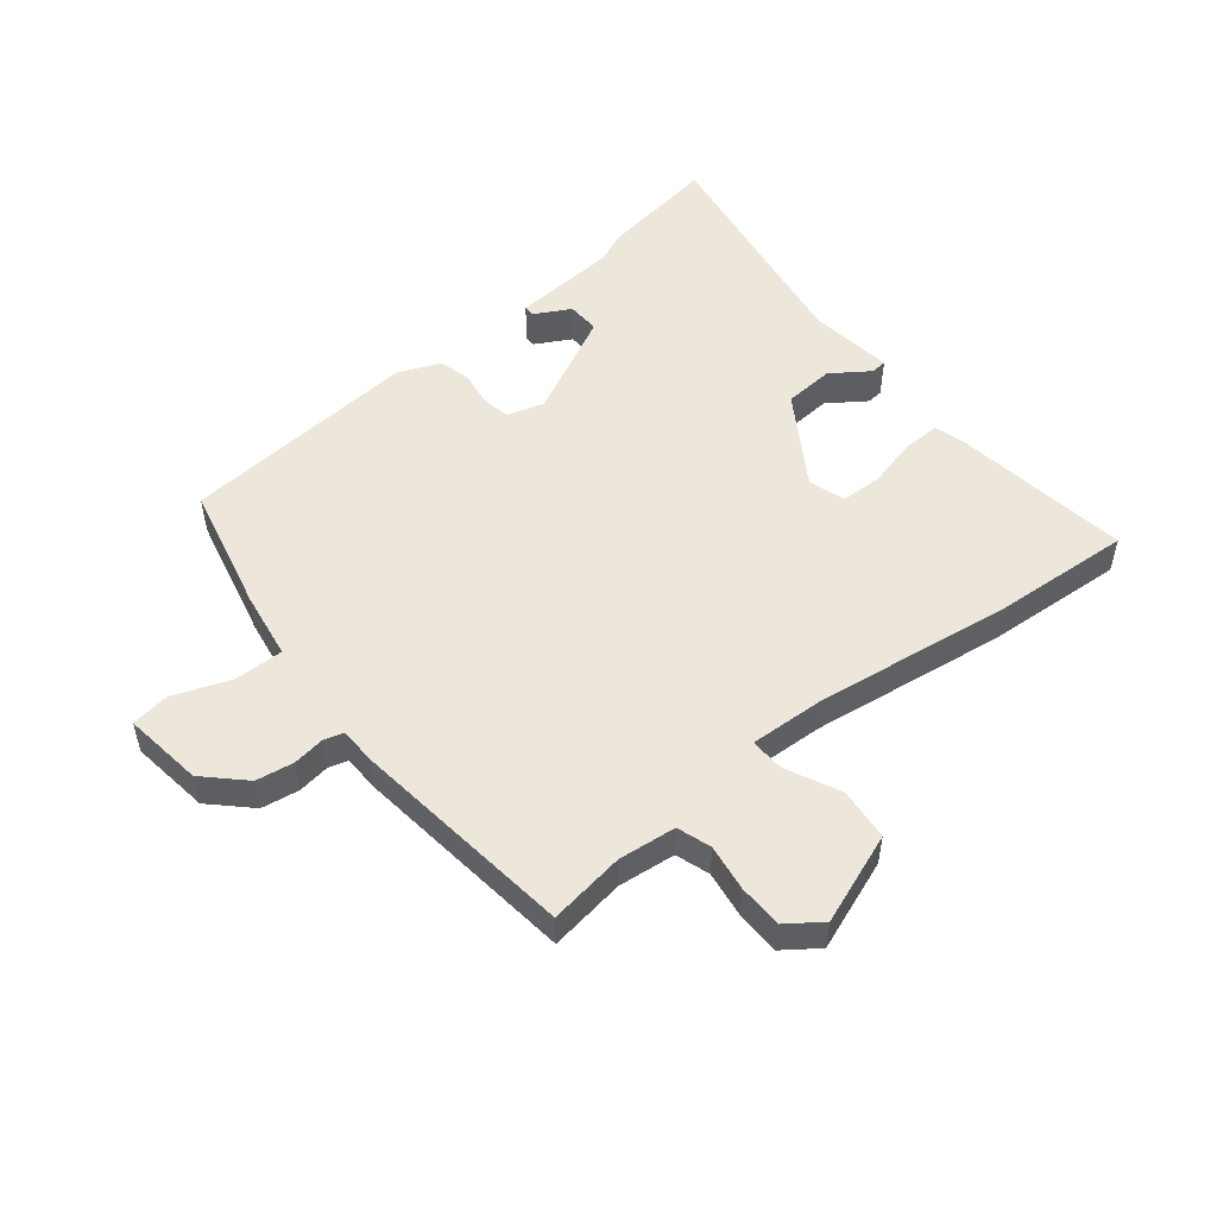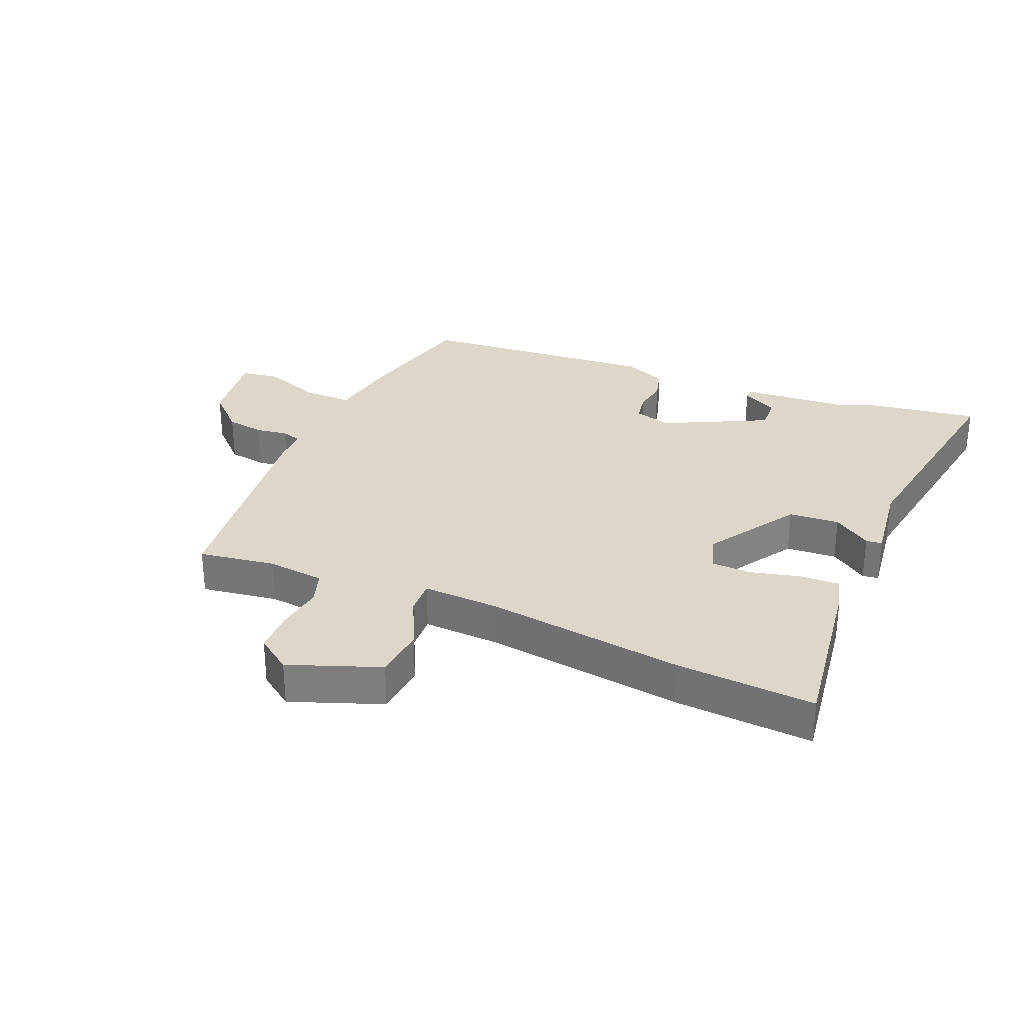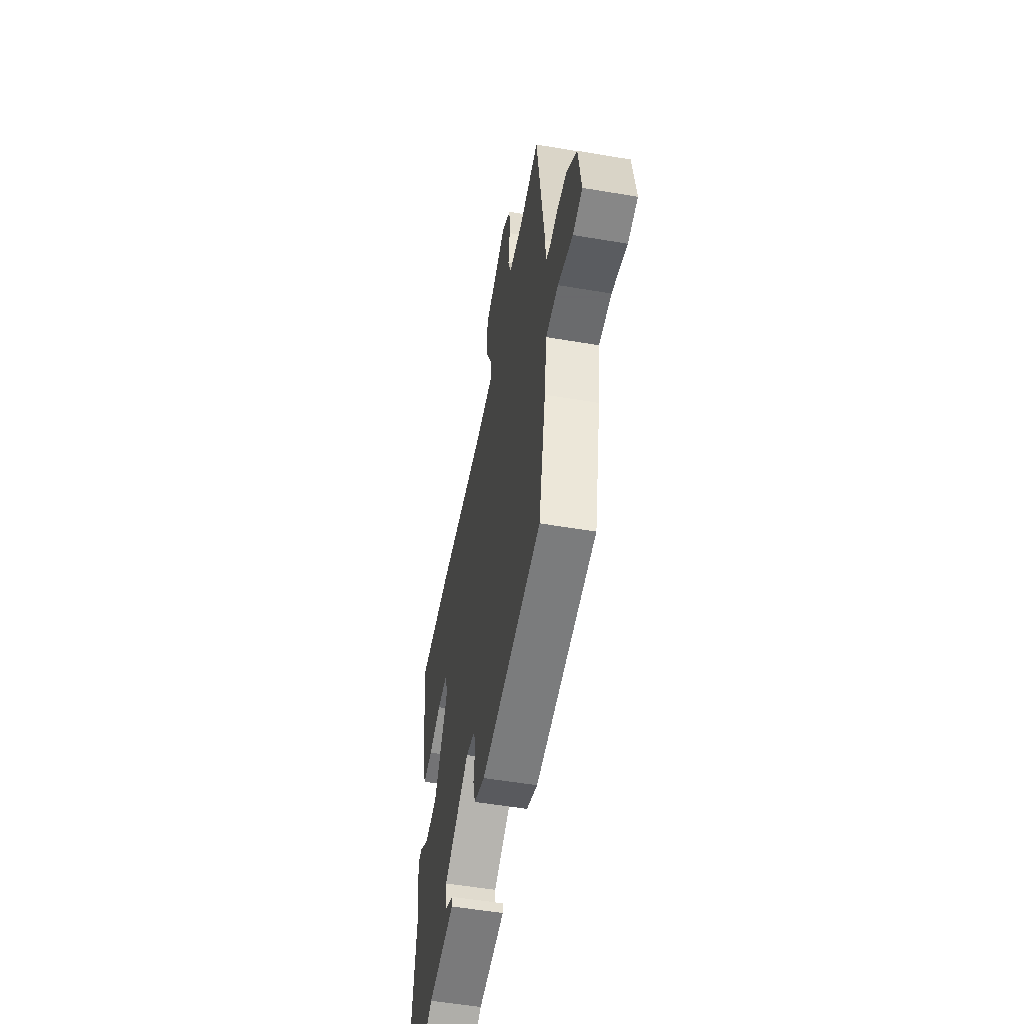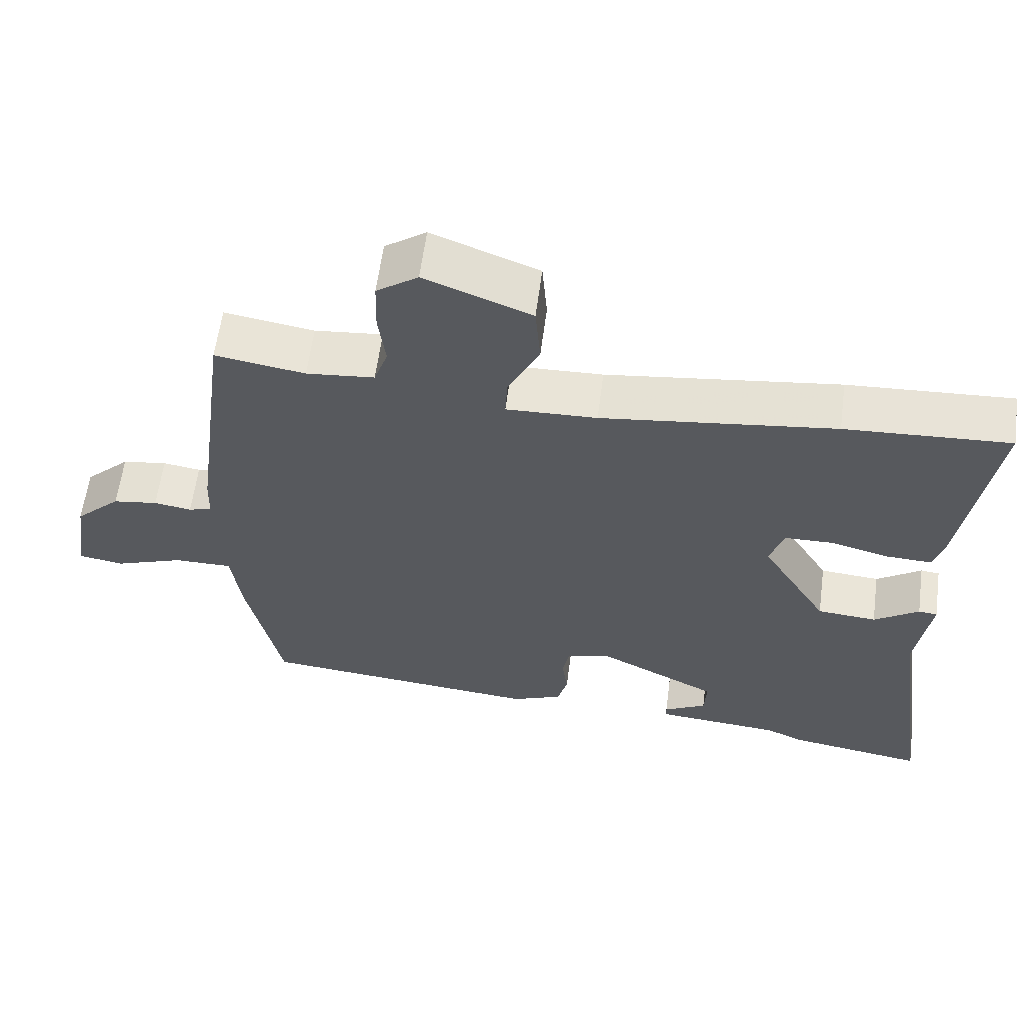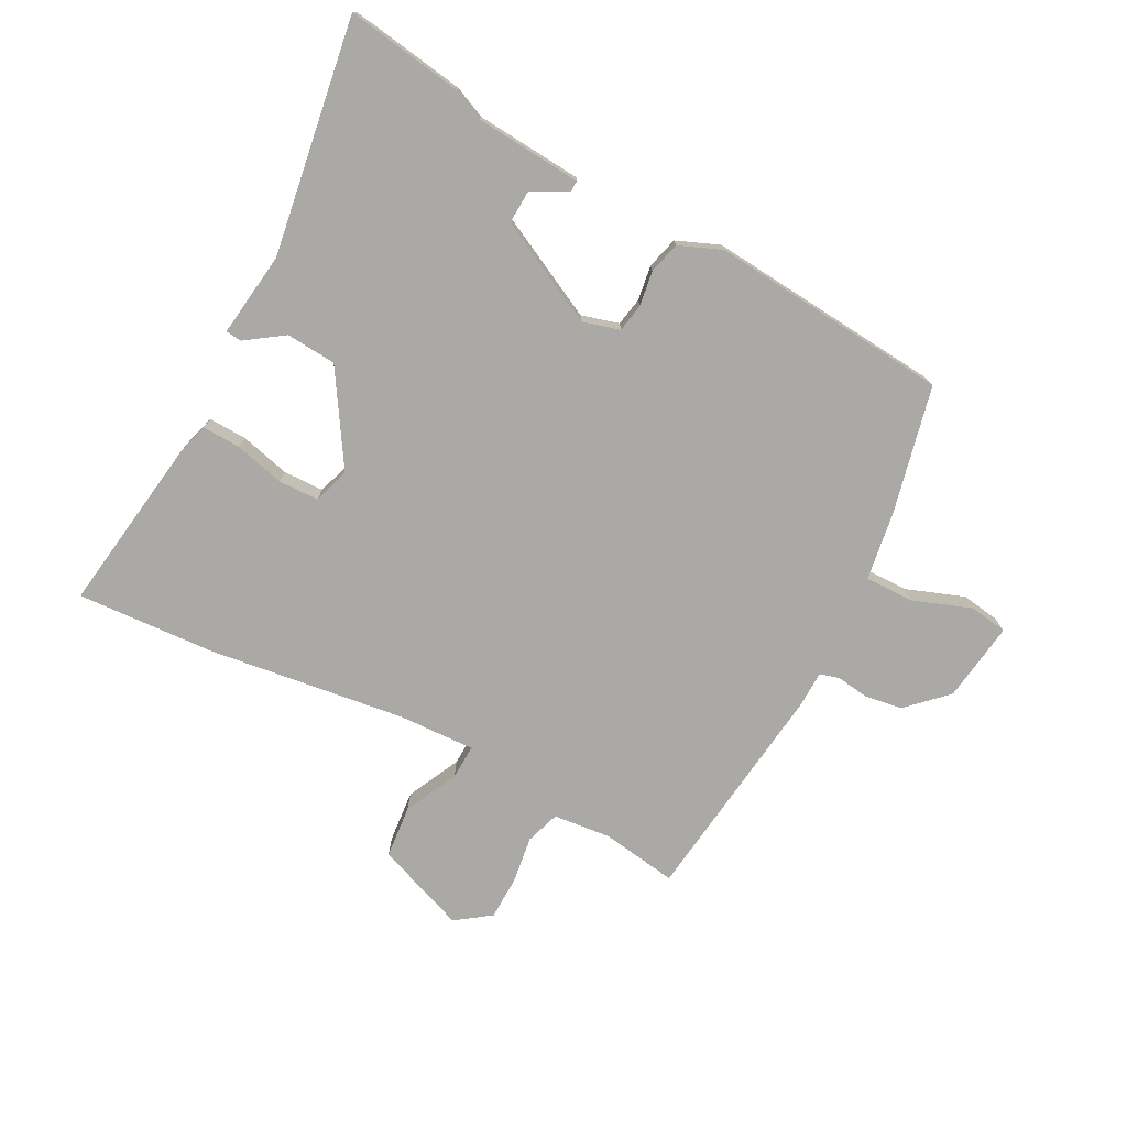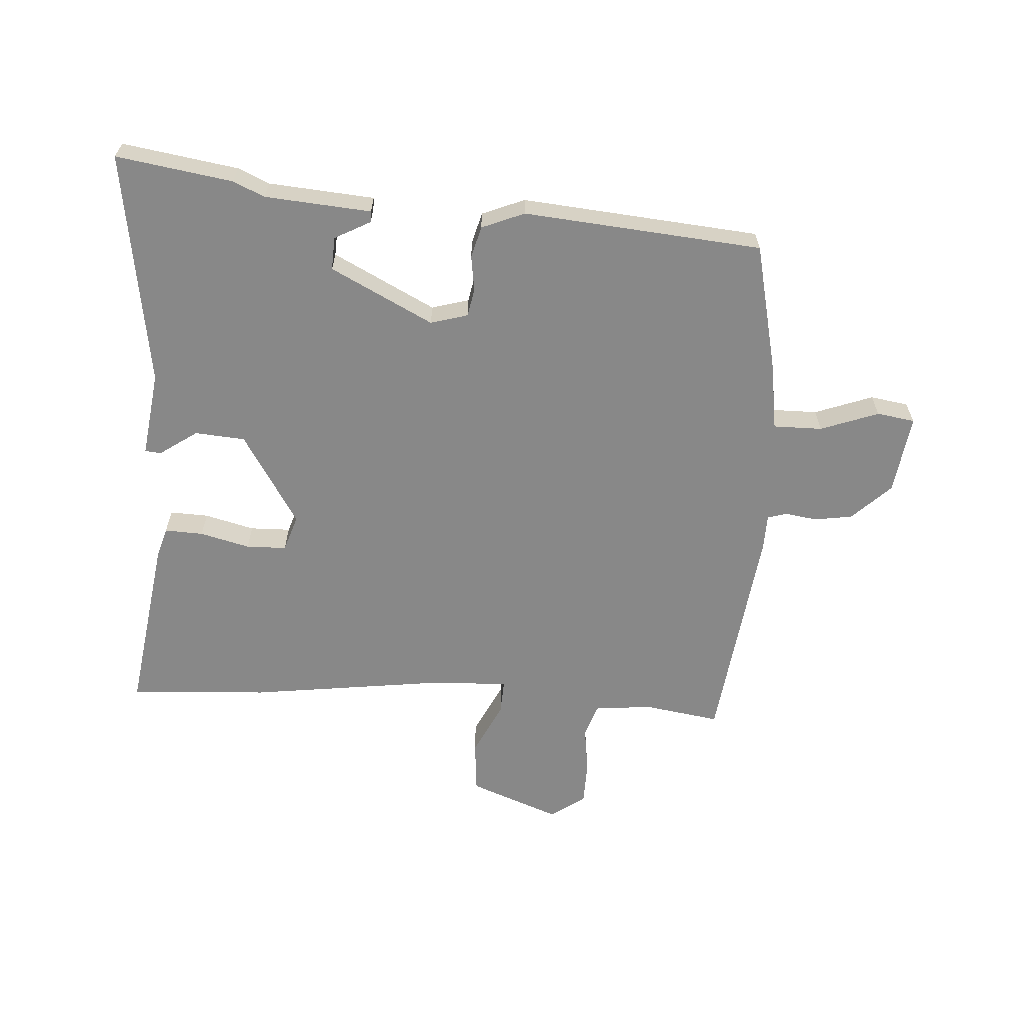
<metadata>
{"format":"obj","ext":"obj","renderer":"f3d","projection":"perspective","resolution":1024,"background":"white","views":[{"elev":51.9,"azim":-38.1,"up":"+Y"},{"elev":30.3,"azim":23.6,"up":"+Y"},{"elev":-53.2,"azim":-100.3,"up":"+Z"},{"elev":60.2,"azim":7.5,"up":"+Z"},{"elev":-75.5,"azim":152.8,"up":"+Y"},{"elev":-62.9,"azim":176.7,"up":"+Y"}]}
</metadata>
<code>
v 0.583 0.07 -0.514
v 0.393 0.07 -0.483
v 0.342 0.07 -0.46
v 0.168 0.07 -0.445
v 0.168 0.07 -0.427
v 0.227 0.07 -0.396
v 0.23 0.07 -0.342
v 0.063 0.07 -0.256
v 0.002 0.07 -0.273
v -0.007 0.07 -0.319
v 0.001 0.07 -0.376
v -0.013 0.07 -0.428
v -0.083 0.07 -0.456
v -0.473 0.07 -0.419
v -0.519 0.07 -0.209
v -0.535 0.07 -0.099
v -0.615 0.07 -0.099
v -0.71 0.07 -0.133
v -0.772 0.07 -0.123
v -0.753 0.07 0.007
v -0.69 0.07 0.067
v -0.628 0.07 0.076
v -0.576 0.07 0.068
v -0.544 0.07 0.077
v -0.542 0.07 0.136
v -0.493 0.07 0.502
v -0.369 0.07 0.482
v -0.275 0.07 0.491
v -0.256 0.07 0.546
v -0.266 0.07 0.622
v -0.264 0.07 0.694
v -0.207 0.07 0.734
v -0.06 0.07 0.677
v -0.053 0.07 0.591
v -0.096 0.07 0.504
v -0.099 0.07 0.448
v 0.026 0.07 0.452
v 0.348 0.07 0.492
v 0.575 0.07 0.504
v 0.53 0.07 0.214
v 0.515 0.07 0.164
v 0.452 0.07 0.167
v 0.371 0.07 0.188
v 0.305 0.07 0.187
v 0.285 0.07 0.128
v 0.377 0.07 -0.022
v 0.459 0.07 -0.029
v 0.521 0.07 0.013
v 0.547 0.07 0.01
v 0.527 0.07 -0.129
v 0.583 0 -0.514
v 0.393 0 -0.483
v 0.342 0 -0.46
v 0.168 0 -0.445
v 0.168 0 -0.427
v 0.227 0 -0.396
v 0.23 0 -0.342
v 0.063 0 -0.256
v 0.002 0 -0.273
v -0.007 0 -0.319
v 0.001 0 -0.376
v -0.013 0 -0.428
v -0.083 0 -0.456
v -0.473 0 -0.419
v -0.519 0 -0.209
v -0.535 0 -0.099
v -0.615 0 -0.099
v -0.71 0 -0.133
v -0.772 0 -0.123
v -0.753 0 0.007
v -0.69 0 0.067
v -0.628 0 0.076
v -0.576 0 0.068
v -0.544 0 0.077
v -0.542 0 0.136
v -0.493 0 0.502
v -0.369 0 0.482
v -0.275 0 0.491
v -0.256 0 0.546
v -0.266 0 0.622
v -0.264 0 0.694
v -0.207 0 0.734
v -0.06 0 0.677
v -0.053 0 0.591
v -0.096 0 0.504
v -0.099 0 0.448
v 0.026 0 0.452
v 0.348 0 0.492
v 0.575 0 0.504
v 0.53 0 0.214
v 0.515 0 0.164
v 0.452 0 0.167
v 0.371 0 0.188
v 0.305 0 0.187
v 0.285 0 0.128
v 0.377 0 -0.022
v 0.459 0 -0.029
v 0.521 0 0.013
v 0.547 0 0.01
v 0.527 0 -0.129
f 47 48 49 50
f 1 2 3
f 50 1 3
f 47 50 3
f 46 47 3
f 45 46 3
f 41 42 43
f 40 41 43
f 39 40 43
f 38 39 43
f 37 38 43
f 36 37 43 44
f 33 34 35
f 32 33 35
f 31 32 35
f 30 31 35
f 29 30 35
f 28 29 35 36
f 36 44 45
f 28 36 45
f 27 28 45
f 26 27 45
f 25 26 45
f 24 25 45
f 21 22 23
f 20 21 23
f 19 20 23
f 18 19 23
f 17 18 23
f 23 24 45
f 17 23 45
f 16 17 45
f 14 15 16
f 13 14 16
f 12 13 16
f 11 12 16
f 10 11 16
f 3 4 5 6
f 3 6 7
f 45 3 7
f 9 10 16
f 8 9 16 45
f 7 8 45
f 100 99 98 97
f 53 52 51
f 53 51 100
f 53 100 97
f 53 97 96
f 53 96 95
f 93 92 91
f 93 91 90
f 93 90 89
f 93 89 88
f 93 88 87
f 94 93 87 86
f 85 84 83
f 85 83 82
f 85 82 81
f 85 81 80
f 85 80 79
f 86 85 79 78
f 95 94 86
f 95 86 78
f 95 78 77
f 95 77 76
f 95 76 75
f 95 75 74
f 73 72 71
f 73 71 70
f 73 70 69
f 73 69 68
f 73 68 67
f 95 74 73
f 95 73 67
f 95 67 66
f 66 65 64
f 66 64 63
f 66 63 62
f 66 62 61
f 66 61 60
f 56 55 54 53
f 57 56 53
f 57 53 95
f 66 60 59
f 95 66 59 58
f 95 58 57
f 1 51 52 2
f 2 52 53 3
f 3 53 54 4
f 4 54 55 5
f 5 55 56 6
f 6 56 57 7
f 7 57 58 8
f 8 58 59 9
f 9 59 60 10
f 10 60 61 11
f 11 61 62 12
f 12 62 63 13
f 13 63 64 14
f 14 64 65 15
f 15 65 66 16
f 16 66 67 17
f 17 67 68 18
f 18 68 69 19
f 19 69 70 20
f 20 70 71 21
f 21 71 72 22
f 22 72 73 23
f 23 73 74 24
f 24 74 75 25
f 25 75 76 26
f 26 76 77 27
f 27 77 78 28
f 28 78 79 29
f 29 79 80 30
f 30 80 81 31
f 31 81 82 32
f 32 82 83 33
f 33 83 84 34
f 34 84 85 35
f 35 85 86 36
f 36 86 87 37
f 37 87 88 38
f 38 88 89 39
f 39 89 90 40
f 40 90 91 41
f 41 91 92 42
f 42 92 93 43
f 43 93 94 44
f 44 94 95 45
f 45 95 96 46
f 46 96 97 47
f 47 97 98 48
f 48 98 99 49
f 49 99 100 50
f 50 100 51 1

</code>
